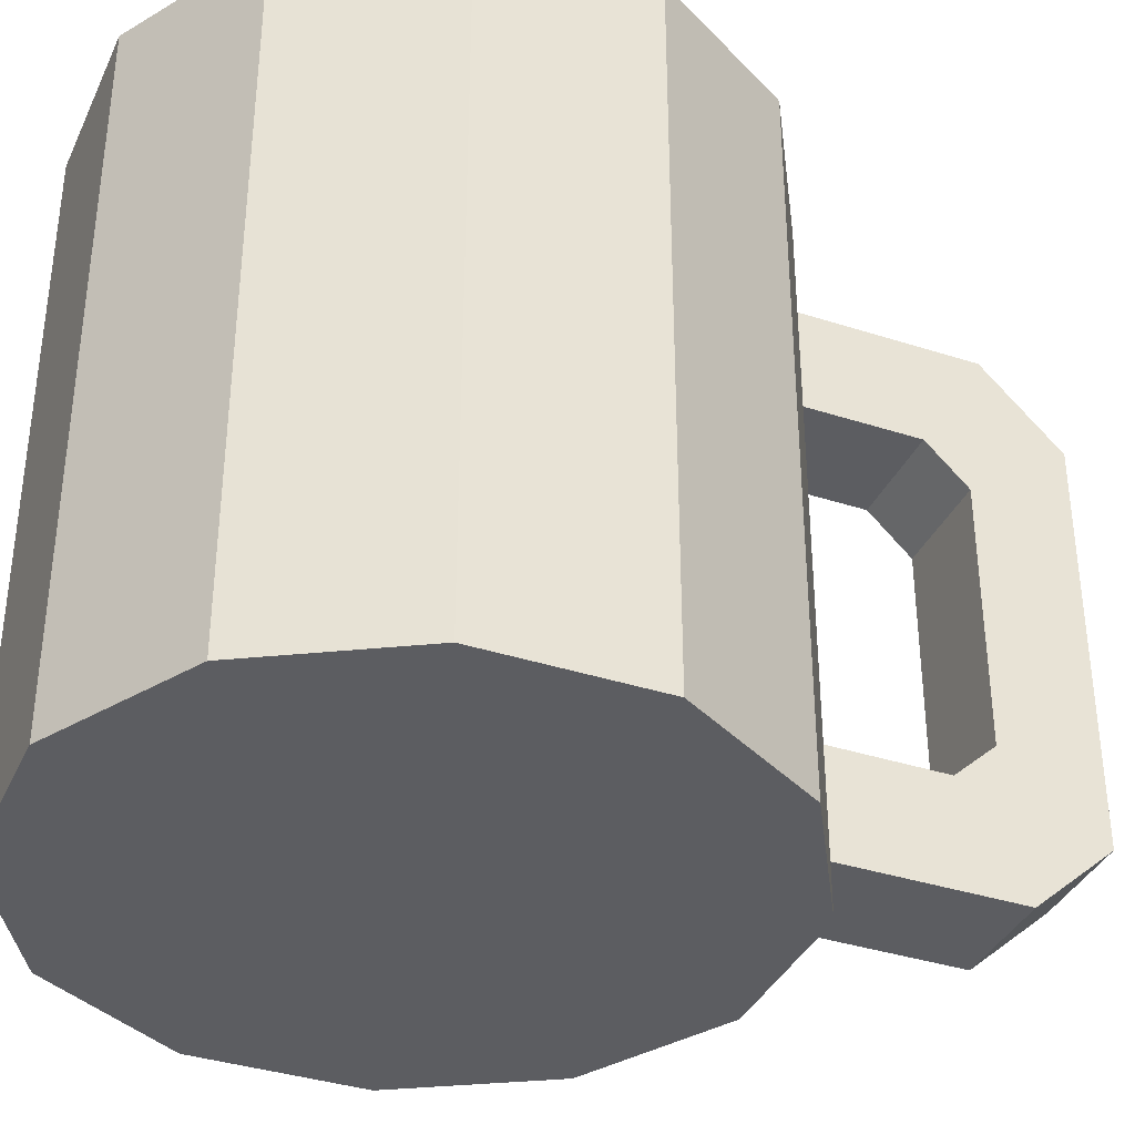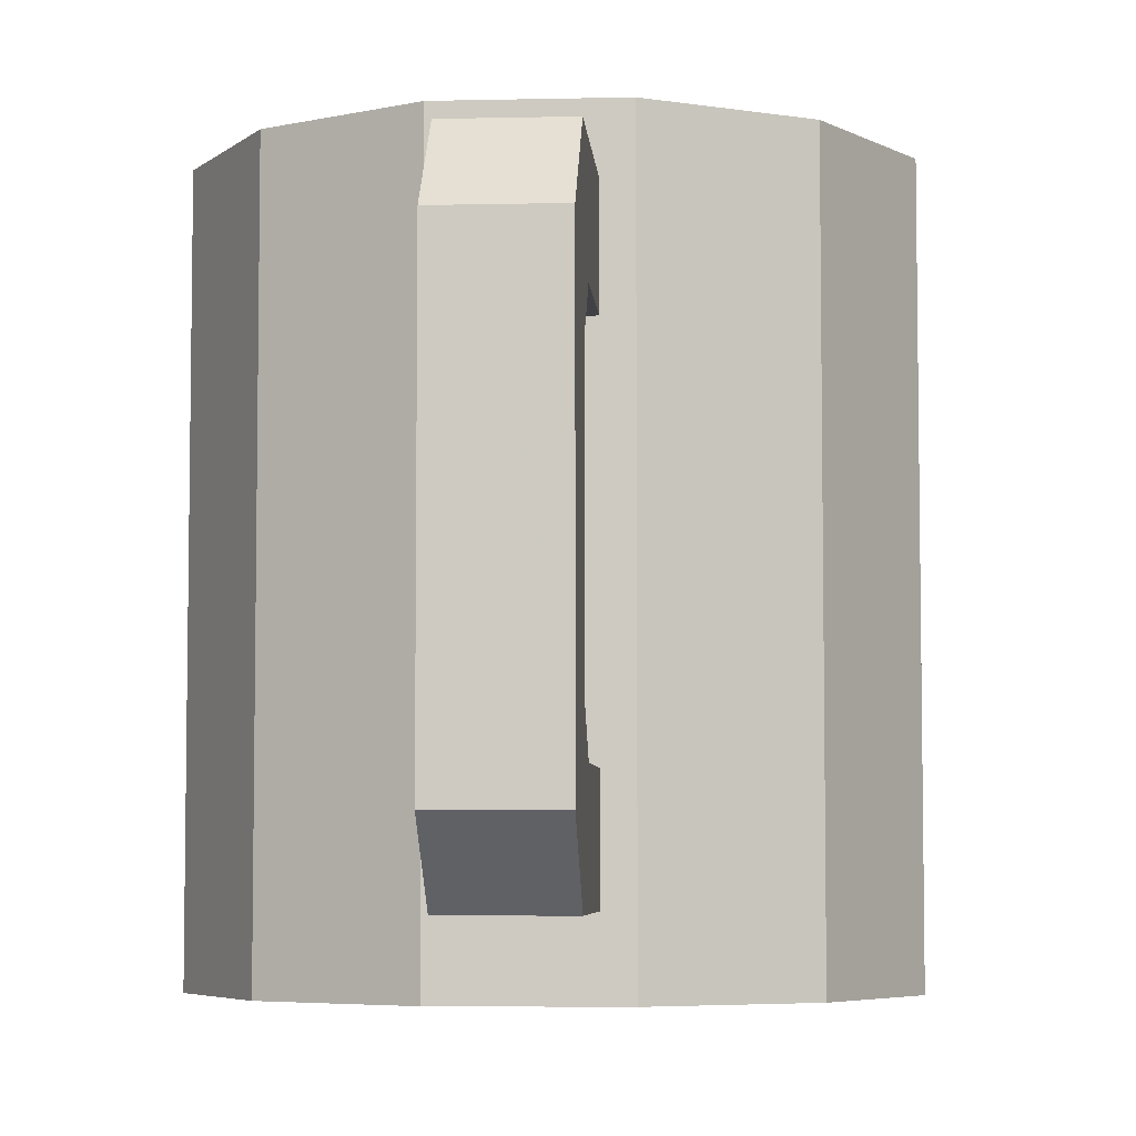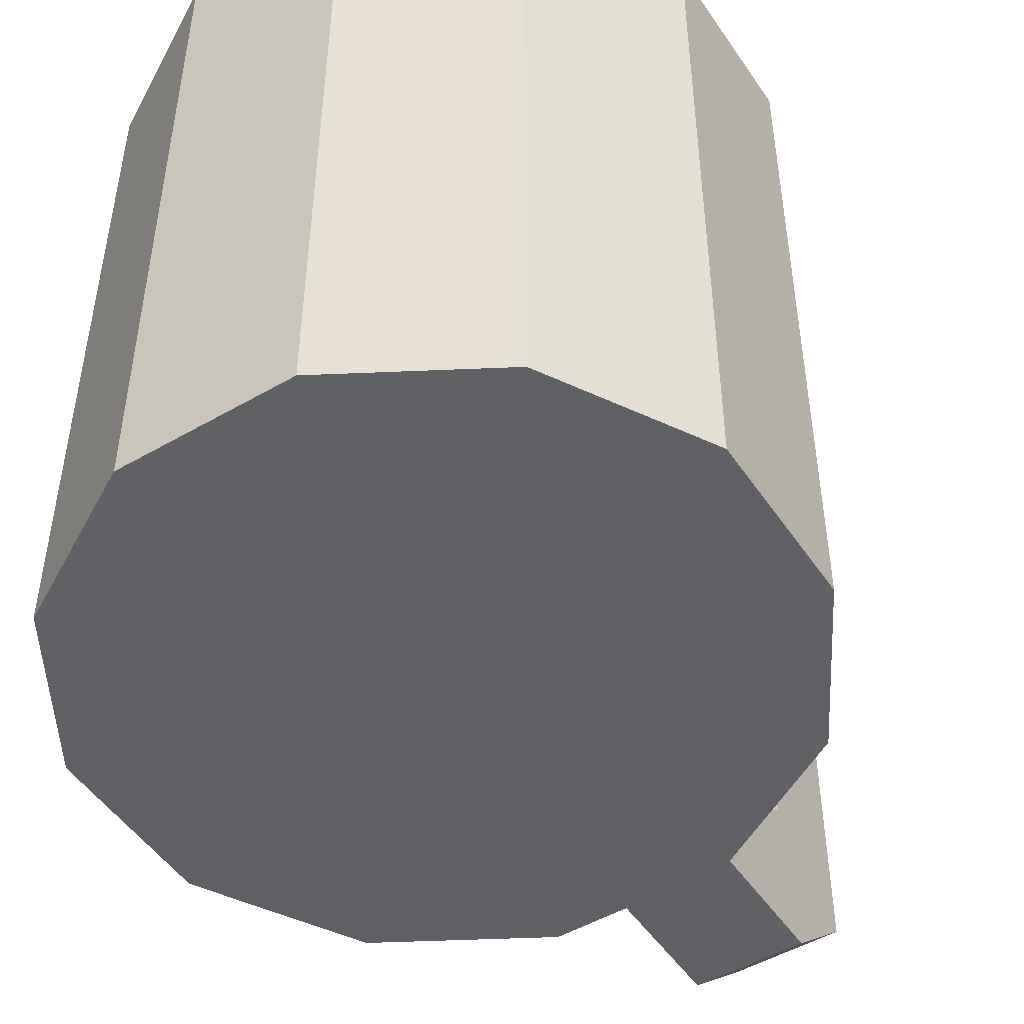
<metadata>
{"format":"obj","ext":"obj","renderer":"f3d","projection":"perspective","resolution":1024,"background":"white","views":[{"elev":-36.9,"azim":59.8,"up":"+Y"},{"elev":-5.5,"azim":176.5,"up":"+Y"},{"elev":-49.6,"azim":25.2,"up":"+Y"}]}
</metadata>
<code>
v 0.2131 -0.2493 -0.05255
v 0.2131 -0.2493 -0.05255
v 0.2131 0.2865 -0.05255
v 0.2131 0.2865 -0.05255
v 0.08657 0.2382 -0.3399
v 0.08657 0.2382 -0.3399
v 0.08657 -0.1944 -0.3399
v 0.08657 -0.1944 -0.3399
v 0.0269 -0.2493 0.2801
v 0.0269 -0.2493 0.2801
v 0.0269 0.2865 0.2801
v 0.0269 0.2865 0.2801
v 0.08857 -0.2493 -0.188
v 0.08857 -0.2493 -0.188
v 0.08857 0.2865 -0.188
v 0.08857 0.2865 -0.188
v 0.1533 0.2865 -0.08362
v 0.1533 0.2865 -0.08362
v 0.1533 -0.1835 -0.08362
v 0.1533 -0.1835 -0.08362
v 0.004429 0.2382 -0.3507
v 0.004429 0.2382 -0.3507
v 0.004429 -0.1944 -0.3507
v 0.004429 -0.1944 -0.3507
v 0.06693 -0.1115 -0.1909
v 0.06693 -0.1115 -0.1909
v 0.06693 -0.1115 -0.1909
v 0.06693 0.2382 -0.1909
v 0.06693 0.2382 -0.1909
v 0.06693 0.2382 -0.1909
v 0.06693 -0.1944 -0.1909
v 0.06693 -0.1944 -0.1909
v 0.06693 -0.1944 -0.1909
v 0.06693 0.1554 -0.1909
v 0.06693 0.1554 -0.1909
v 0.06693 0.1554 -0.1909
v 0.173 0.2865 -0.03593
v 0.173 0.2865 -0.03593
v 0.173 -0.1835 -0.03593
v 0.173 -0.1835 -0.03593
v -0.2473 -0.2493 0.06964
v -0.2473 -0.2493 0.06964
v -0.2473 0.2865 0.06964
v -0.2473 0.2865 0.06964
v 0.1889 -0.2493 -0.111
v 0.1889 -0.2493 -0.111
v 0.1889 0.2865 -0.111
v 0.1889 0.2865 -0.111
v 0.1793 0.2865 0.1141
v 0.1793 0.2865 0.1141
v 0.1793 -0.1835 0.1141
v 0.1793 -0.1835 0.1141
v 0.08018 -0.1115 -0.2914
v 0.08018 -0.1115 -0.2914
v 0.08018 0.1554 -0.2914
v 0.08018 0.1554 -0.2914
v -0.2231 -0.2493 0.1281
v -0.2231 -0.2493 0.1281
v -0.2231 0.2865 0.1281
v -0.2231 0.2865 0.1281
v -0.07867 0.2865 -0.1402
v -0.07867 0.2865 -0.1402
v -0.07867 -0.1835 -0.1402
v -0.07867 -0.1835 -0.1402
v -0.183 0.2865 0.1115
v -0.183 0.2865 0.1115
v -0.183 -0.1835 0.1115
v -0.183 -0.1835 0.1115
v -0.00196 -0.1115 -0.3023
v -0.00196 -0.1115 -0.3023
v -0.00196 0.1554 -0.3023
v -0.00196 0.1554 -0.3023
v 0.07136 0.2865 -0.1465
v 0.07136 0.2865 -0.1465
v 0.07136 -0.1835 -0.1465
v 0.07136 -0.1835 -0.1465
v 0.02103 0.2865 0.2355
v 0.02103 0.2865 0.2355
v 0.02103 -0.1835 0.2355
v 0.02103 -0.1835 0.2355
v -0.09852 -0.2493 0.2635
v -0.09852 -0.2493 0.2635
v -0.09852 0.2865 0.2635
v -0.09852 0.2865 0.2635
v 0.09456 0.1771 -0.4006
v 0.09456 0.1771 -0.4006
v 0.09456 -0.1393 -0.4006
v 0.09456 -0.1393 -0.4006
v -0.2027 0.2865 0.06377
v -0.2027 0.2865 0.06377
v -0.2027 -0.1835 0.06377
v -0.2027 -0.1835 0.06377
v -0.03099 0.2865 -0.16
v -0.03099 0.2865 -0.16
v -0.03099 -0.1835 -0.16
v -0.03099 -0.1835 -0.16
v -0.08131 0.2865 0.222
v -0.08131 0.2865 0.222
v -0.08131 -0.1835 0.222
v -0.08131 -0.1835 0.222
v -0.09529 -0.2493 -0.1803
v -0.09529 -0.2493 -0.1803
v -0.09529 0.2865 -0.1803
v -0.09529 0.2865 -0.1803
v 0.06872 0.2865 0.2157
v 0.06872 0.2865 0.2157
v 0.06872 -0.1835 0.2157
v 0.06872 -0.1835 0.2157
v 0.01242 0.1771 -0.4114
v 0.01242 0.1771 -0.4114
v 0.01242 -0.1393 -0.4114
v 0.01242 -0.1393 -0.4114
v 0.08444 -0.08124 -0.3237
v 0.08444 -0.08124 -0.3237
v 0.08444 0.1228 -0.3237
v 0.08444 0.1228 -0.3237
v 0.2208 -0.2493 0.1313
v 0.2208 -0.2493 0.1313
v 0.2208 0.2865 0.1313
v 0.2208 0.2865 0.1313
v 0.1164 0.2865 0.196
v 0.1164 0.2865 0.196
v 0.1164 -0.1835 0.196
v 0.1164 -0.1835 0.196
v -0.2307 -0.2493 -0.05578
v -0.2307 -0.2493 -0.05578
v -0.2307 0.2865 -0.05578
v -0.2307 0.2865 -0.05578
v 0.2373 -0.2493 0.005892
v 0.2373 -0.2493 0.005892
v 0.2373 0.2865 0.005892
v 0.2373 0.2865 0.005892
v 0.002293 -0.08124 -0.3345
v 0.002293 -0.08124 -0.3345
v 0.002293 0.1228 -0.3345
v 0.002293 0.1228 -0.3345
v 0.08534 -0.2493 0.2559
v 0.08534 -0.2493 0.2559
v 0.08534 0.2865 0.2559
v 0.08534 0.2865 0.2559
v 0.1927 0.2865 0.01176
v 0.1927 0.2865 0.01176
v 0.1927 -0.1835 0.01176
v 0.1927 -0.1835 0.01176
v -0.01521 -0.1115 -0.2017
v -0.01521 -0.1115 -0.2017
v -0.01521 -0.1115 -0.2017
v -0.01521 0.2382 -0.2017
v -0.01521 0.2382 -0.2017
v -0.01521 0.2382 -0.2017
v -0.01521 -0.1944 -0.2017
v -0.01521 -0.1944 -0.2017
v -0.01521 -0.1944 -0.2017
v -0.01521 0.1554 -0.2017
v -0.01521 0.1554 -0.2017
v -0.01521 0.1554 -0.2017
v -0.1632 0.2865 0.1592
v -0.1632 0.2865 0.1592
v -0.1632 -0.1835 0.1592
v -0.1632 -0.1835 0.1592
v -0.1537 -0.2493 -0.1561
v -0.1537 -0.2493 -0.1561
v -0.1537 0.2865 -0.1561
v -0.1537 0.2865 -0.1561
v -0.1264 0.2865 -0.1205
v -0.1264 0.2865 -0.1205
v -0.1264 -0.1835 -0.1205
v -0.1264 -0.1835 -0.1205
v -0.03685 -0.2493 -0.2045
v -0.03685 -0.2493 -0.2045
v -0.03685 0.2865 -0.2045
v -0.03685 0.2865 -0.2045
v -0.1892 0.2865 -0.03857
v -0.1892 0.2865 -0.03857
v -0.1892 -0.1835 -0.03857
v -0.1892 -0.1835 -0.03857
v 0.1438 -0.2493 0.2317
v 0.1438 -0.2493 0.2317
v 0.1438 0.2865 0.2317
v 0.1438 0.2865 0.2317
v -0.1989 -0.2493 0.1865
v -0.1989 -0.2493 0.1865
v -0.1989 0.2865 0.1865
v -0.1989 0.2865 0.1865
v 0.2131 -0.2493 -0.05255
v 0.2131 -0.2493 -0.05255
v 0.2131 0.2865 -0.05255
v 0.2131 0.2865 -0.05255
v 0.08657 0.2382 -0.3399
v 0.08657 0.2382 -0.3399
v 0.08657 0.2382 -0.3399
v 0.08657 -0.1944 -0.3399
v 0.08657 -0.1944 -0.3399
v 0.08657 -0.1944 -0.3399
v 0.0269 -0.2493 0.2801
v 0.0269 -0.2493 0.2801
v 0.0269 -0.2493 0.2801
v 0.0269 0.2865 0.2801
v 0.0269 0.2865 0.2801
v 0.0269 0.2865 0.2801
v 0.08857 -0.2493 -0.188
v 0.08857 -0.2493 -0.188
v 0.08857 -0.2493 -0.188
v 0.08857 0.2865 -0.188
v 0.08857 0.2865 -0.188
v 0.08857 0.2865 -0.188
v 0.1533 0.2865 -0.08362
v 0.1533 0.2865 -0.08362
v 0.1533 0.2865 -0.08362
v 0.1533 -0.1835 -0.08362
v 0.1533 -0.1835 -0.08362
v 0.1533 -0.1835 -0.08362
v 0.004429 0.2382 -0.3507
v 0.004429 0.2382 -0.3507
v 0.004429 0.2382 -0.3507
v 0.004429 -0.1944 -0.3507
v 0.004429 -0.1944 -0.3507
v 0.004429 -0.1944 -0.3507
v 0.06693 -0.1115 -0.1909
v 0.06693 -0.1115 -0.1909
v 0.06693 -0.1115 -0.1909
v 0.06693 0.2382 -0.1909
v 0.06693 0.2382 -0.1909
v 0.06693 0.2382 -0.1909
v 0.06693 -0.1944 -0.1909
v 0.06693 -0.1944 -0.1909
v 0.06693 -0.1944 -0.1909
v 0.06693 0.1554 -0.1909
v 0.06693 0.1554 -0.1909
v 0.06693 0.1554 -0.1909
v 0.173 0.2865 -0.03593
v 0.173 0.2865 -0.03593
v 0.173 -0.1835 -0.03593
v 0.173 -0.1835 -0.03593
v -0.2473 -0.2493 0.06964
v -0.2473 -0.2493 0.06964
v -0.2473 -0.2493 0.06964
v -0.2473 0.2865 0.06964
v -0.2473 0.2865 0.06964
v -0.2473 0.2865 0.06964
v 0.1889 -0.2493 -0.111
v 0.1889 -0.2493 -0.111
v 0.1889 -0.2493 -0.111
v 0.1889 0.2865 -0.111
v 0.1889 0.2865 -0.111
v 0.1889 0.2865 -0.111
v 0.1793 0.2865 0.1141
v 0.1793 0.2865 0.1141
v 0.1793 0.2865 0.1141
v 0.1793 -0.1835 0.1141
v 0.1793 -0.1835 0.1141
v 0.1793 -0.1835 0.1141
v 0.08018 -0.1115 -0.2914
v 0.08018 -0.1115 -0.2914
v 0.08018 -0.1115 -0.2914
v 0.08018 0.1554 -0.2914
v 0.08018 0.1554 -0.2914
v 0.08018 0.1554 -0.2914
v -0.2231 -0.2493 0.1281
v -0.2231 -0.2493 0.1281
v -0.2231 0.2865 0.1281
v -0.2231 0.2865 0.1281
v -0.07867 0.2865 -0.1402
v -0.07867 0.2865 -0.1402
v -0.07867 -0.1835 -0.1402
v -0.07867 -0.1835 -0.1402
v -0.183 0.2865 0.1115
v -0.183 0.2865 0.1115
v -0.183 -0.1835 0.1115
v -0.183 -0.1835 0.1115
v -0.00196 -0.1115 -0.3023
v -0.00196 -0.1115 -0.3023
v -0.00196 -0.1115 -0.3023
v -0.00196 0.1554 -0.3023
v -0.00196 0.1554 -0.3023
v -0.00196 0.1554 -0.3023
v 0.07136 0.2865 -0.1465
v 0.07136 0.2865 -0.1465
v 0.07136 0.2865 -0.1465
v 0.07136 -0.1835 -0.1465
v 0.07136 -0.1835 -0.1465
v 0.07136 -0.1835 -0.1465
v 0.02103 0.2865 0.2355
v 0.02103 0.2865 0.2355
v 0.02103 0.2865 0.2355
v 0.02103 -0.1835 0.2355
v 0.02103 -0.1835 0.2355
v 0.02103 -0.1835 0.2355
v -0.09852 -0.2493 0.2635
v -0.09852 -0.2493 0.2635
v -0.09852 -0.2493 0.2635
v -0.09852 0.2865 0.2635
v -0.09852 0.2865 0.2635
v -0.09852 0.2865 0.2635
v 0.09456 0.1771 -0.4006
v 0.09456 0.1771 -0.4006
v 0.09456 0.1771 -0.4006
v 0.09456 -0.1393 -0.4006
v 0.09456 -0.1393 -0.4006
v 0.09456 -0.1393 -0.4006
v -0.2027 0.2865 0.06377
v -0.2027 0.2865 0.06377
v -0.2027 0.2865 0.06377
v -0.2027 -0.1835 0.06377
v -0.2027 -0.1835 0.06377
v -0.2027 -0.1835 0.06377
v -0.03099 0.2865 -0.16
v -0.03099 0.2865 -0.16
v -0.03099 0.2865 -0.16
v -0.03099 -0.1835 -0.16
v -0.03099 -0.1835 -0.16
v -0.03099 -0.1835 -0.16
v -0.08131 0.2865 0.222
v -0.08131 0.2865 0.222
v -0.08131 0.2865 0.222
v -0.08131 -0.1835 0.222
v -0.08131 -0.1835 0.222
v -0.08131 -0.1835 0.222
v -0.09529 -0.2493 -0.1803
v -0.09529 -0.2493 -0.1803
v -0.09529 0.2865 -0.1803
v -0.09529 0.2865 -0.1803
v 0.06872 0.2865 0.2157
v 0.06872 0.2865 0.2157
v 0.06872 -0.1835 0.2157
v 0.06872 -0.1835 0.2157
v 0.01242 0.1771 -0.4114
v 0.01242 0.1771 -0.4114
v 0.01242 0.1771 -0.4114
v 0.01242 -0.1393 -0.4114
v 0.01242 -0.1393 -0.4114
v 0.01242 -0.1393 -0.4114
v 0.08444 -0.08124 -0.3237
v 0.08444 -0.08124 -0.3237
v 0.08444 -0.08124 -0.3237
v 0.08444 0.1228 -0.3237
v 0.08444 0.1228 -0.3237
v 0.08444 0.1228 -0.3237
v 0.2208 -0.2493 0.1313
v 0.2208 -0.2493 0.1313
v 0.2208 -0.2493 0.1313
v 0.2208 0.2865 0.1313
v 0.2208 0.2865 0.1313
v 0.2208 0.2865 0.1313
v 0.1164 0.2865 0.196
v 0.1164 0.2865 0.196
v 0.1164 0.2865 0.196
v 0.1164 -0.1835 0.196
v 0.1164 -0.1835 0.196
v 0.1164 -0.1835 0.196
v -0.2307 -0.2493 -0.05578
v -0.2307 -0.2493 -0.05578
v -0.2307 -0.2493 -0.05578
v -0.2307 0.2865 -0.05578
v -0.2307 0.2865 -0.05578
v -0.2307 0.2865 -0.05578
v 0.2373 -0.2493 0.005892
v 0.2373 -0.2493 0.005892
v 0.2373 -0.2493 0.005892
v 0.2373 0.2865 0.005892
v 0.2373 0.2865 0.005892
v 0.2373 0.2865 0.005892
v 0.002293 -0.08124 -0.3345
v 0.002293 -0.08124 -0.3345
v 0.002293 -0.08124 -0.3345
v 0.002293 0.1228 -0.3345
v 0.002293 0.1228 -0.3345
v 0.002293 0.1228 -0.3345
v 0.08534 -0.2493 0.2559
v 0.08534 -0.2493 0.2559
v 0.08534 0.2865 0.2559
v 0.08534 0.2865 0.2559
v 0.1927 0.2865 0.01176
v 0.1927 0.2865 0.01176
v 0.1927 0.2865 0.01176
v 0.1927 -0.1835 0.01176
v 0.1927 -0.1835 0.01176
v 0.1927 -0.1835 0.01176
v -0.01521 -0.1115 -0.2017
v -0.01521 -0.1115 -0.2017
v -0.01521 -0.1115 -0.2017
v -0.01521 0.2382 -0.2017
v -0.01521 0.2382 -0.2017
v -0.01521 0.2382 -0.2017
v -0.01521 -0.1944 -0.2017
v -0.01521 -0.1944 -0.2017
v -0.01521 -0.1944 -0.2017
v -0.01521 0.1554 -0.2017
v -0.01521 0.1554 -0.2017
v -0.01521 0.1554 -0.2017
v -0.1632 0.2865 0.1592
v -0.1632 0.2865 0.1592
v -0.1632 0.2865 0.1592
v -0.1632 -0.1835 0.1592
v -0.1632 -0.1835 0.1592
v -0.1632 -0.1835 0.1592
v -0.1537 -0.2493 -0.1561
v -0.1537 -0.2493 -0.1561
v -0.1537 -0.2493 -0.1561
v -0.1537 0.2865 -0.1561
v -0.1537 0.2865 -0.1561
v -0.1537 0.2865 -0.1561
v -0.1264 0.2865 -0.1205
v -0.1264 0.2865 -0.1205
v -0.1264 0.2865 -0.1205
v -0.1264 -0.1835 -0.1205
v -0.1264 -0.1835 -0.1205
v -0.1264 -0.1835 -0.1205
v -0.03685 -0.2493 -0.2045
v -0.03685 -0.2493 -0.2045
v -0.03685 -0.2493 -0.2045
v -0.03685 0.2865 -0.2045
v -0.03685 0.2865 -0.2045
v -0.03685 0.2865 -0.2045
v -0.1892 0.2865 -0.03857
v -0.1892 0.2865 -0.03857
v -0.1892 0.2865 -0.03857
v -0.1892 -0.1835 -0.03857
v -0.1892 -0.1835 -0.03857
v -0.1892 -0.1835 -0.03857
v 0.1438 -0.2493 0.2317
v 0.1438 -0.2493 0.2317
v 0.1438 -0.2493 0.2317
v 0.1438 0.2865 0.2317
v 0.1438 0.2865 0.2317
v 0.1438 0.2865 0.2317
v -0.1989 -0.2493 0.1865
v -0.1989 -0.2493 0.1865
v -0.1989 -0.2493 0.1865
v -0.1989 0.2865 0.1865
v -0.1989 0.2865 0.1865
v -0.1989 0.2865 0.1865
f 52 50 124
f 122 124 50
f 52 144 50
f 123 107 51
f 124 122 108
f 49 119 121
f 142 50 144
f 143 51 99
f 80 51 107
f 106 108 122
f 121 119 12
f 131 119 49
f 141 131 49
f 144 40 142
f 99 51 80
f 159 143 99
f 108 106 79
f 105 121 78
f 12 119 139
f 121 12 78
f 120 132 118
f 3 131 141
f 38 142 40
f 39 143 159
f 79 77 100
f 160 100 158
f 77 79 106
f 179 139 119
f 140 138 11
f 83 78 12
f 130 118 132
f 120 118 180
f 132 4 130
f 37 3 141
f 40 20 38
f 67 39 159
f 98 100 77
f 98 158 100
f 158 66 160
f 180 178 140
f 9 11 138
f 138 140 178
f 97 78 83
f 11 9 84
f 129 181 117
f 178 180 118
f 2 130 4
f 47 3 37
f 18 38 20
f 19 39 67
f 68 160 66
f 157 97 183
f 65 157 59
f 10 137 81
f 177 81 137
f 183 97 83
f 82 84 9
f 181 81 117
f 57 181 129
f 117 81 177
f 1 57 129
f 4 48 2
f 17 47 37
f 20 76 18
f 91 19 67
f 66 90 68
f 59 157 183
f 89 65 59
f 184 84 182
f 82 182 84
f 182 58 184
f 41 57 1
f 46 2 48
f 73 47 17
f 74 18 76
f 75 19 91
f 92 68 90
f 60 184 58
f 43 89 59
f 58 42 60
f 45 41 1
f 48 16 46
f 15 47 73
f 74 76 93
f 175 75 91
f 90 174 92
f 173 89 43
f 44 60 42
f 125 41 45
f 14 46 16
f 94 15 73
f 95 93 76
f 96 75 175
f 176 92 174
f 127 173 43
f 42 126 44
f 13 125 45
f 16 31 14
f 172 15 94
f 93 95 62
f 167 96 175
f 176 174 168
f 165 173 127
f 128 44 126
f 170 125 13
f 169 14 31
f 31 16 28
f 171 28 16
f 61 172 94
f 64 62 95
f 63 96 167
f 166 168 174
f 163 165 127
f 128 126 164
f 161 125 170
f 151 169 31
f 25 31 28
f 148 28 171
f 165 172 61
f 62 64 166
f 168 166 64
f 172 165 163
f 162 164 126
f 101 161 170
f 145 169 151
f 32 7 152
f 33 27 8
f 34 25 28
f 29 149 5
f 169 148 171
f 103 172 163
f 164 162 104
f 102 104 162
f 169 171 102
f 154 169 145
f 147 153 112
f 23 152 7
f 88 8 27
f 25 34 145
f 30 86 36
f 21 5 149
f 6 86 30
f 148 169 154
f 104 102 171
f 154 145 34
f 24 112 153
f 70 147 112
f 7 87 23
f 54 88 27
f 26 146 53
f 36 86 56
f 5 21 85
f 22 150 110
f 156 72 150
f 35 55 155
f 111 23 87
f 69 53 146
f 134 70 112
f 114 88 54
f 56 86 116
f 109 85 21
f 110 150 72
f 71 155 55
f 87 85 111
f 53 69 113
f 133 113 69
f 110 134 112
f 86 88 114
f 116 86 114
f 55 115 71
f 109 111 85
f 72 136 110
f 133 135 113
f 136 134 110
f 115 113 135
f 135 71 115
f 348 249 252
f 249 348 345
f 248 377 251
f 250 325 350
f 326 346 349
f 347 344 247
f 377 248 374
f 316 250 376
f 325 250 288
f 346 326 324
f 198 344 347
f 247 344 361
f 247 361 373
f 375 233 378
f 288 250 316
f 316 376 395
f 286 324 326
f 285 347 323
f 371 344 198
f 285 198 347
f 339 360 342
f 373 361 187
f 233 375 231
f 395 376 234
f 317 284 287
f 391 318 394
f 324 286 283
f 344 371 424
f 200 369 372
f 198 285 294
f 360 339 358
f 425 341 343
f 359 188 362
f 373 187 232
f 231 212 233
f 395 234 269
f 284 317 314
f 318 391 315
f 396 267 392
f 372 423 426
f 369 200 196
f 423 372 369
f 294 285 313
f 293 195 199
f 340 428 357
f 341 425 422
f 188 359 186
f 232 187 244
f 212 231 209
f 269 234 211
f 267 396 270
f 432 313 393
f 262 393 268
f 289 370 197
f 370 289 421
f 294 313 432
f 195 293 291
f 340 289 428
f 357 428 260
f 421 289 340
f 357 260 185
f 186 245 188
f 232 244 208
f 207 282 210
f 269 211 305
f 270 302 267
f 432 393 262
f 262 268 303
f 429 292 431
f 292 429 290
f 430 259 427
f 185 260 236
f 245 186 241
f 208 244 277
f 282 207 279
f 305 211 280
f 302 270 306
f 259 430 261
f 262 303 238
f 261 235 259
f 185 236 242
f 243 204 246
f 277 244 205
f 307 281 278
f 305 280 418
f 304 416 301
f 238 303 415
f 235 261 239
f 242 236 352
f 204 243 201
f 277 205 308
f 281 307 310
f 418 280 311
f 416 304 419
f 238 415 355
f 240 353 237
f 242 352 203
f 202 227 206
f 308 205 412
f 263 312 309
f 418 311 407
f 406 417 420
f 355 415 404
f 353 240 356
f 203 352 411
f 227 202 410
f 224 206 227
f 206 224 414
f 308 412 264
f 312 263 265
f 407 311 266
f 417 406 403
f 355 404 400
f 402 351 354
f 411 352 399
f 227 410 386
f 224 227 221
f 414 224 382
f 264 412 404
f 405 265 263
f 265 405 408
f 400 404 412
f 351 402 398
f 411 399 320
f 386 410 379
f 385 192 226
f 193 219 225
f 224 221 230
f 191 384 223
f 414 382 410
f 400 412 321
f 322 397 401
f 397 322 319
f 319 413 409
f 379 410 389
f 332 387 380
f 192 385 218
f 219 193 298
f 379 230 221
f 228 295 222
f 384 191 213
f 222 295 189
f 389 410 382
f 413 319 322
f 230 379 389
f 387 332 216
f 332 380 272
f 217 300 194
f 219 298 253
f 255 381 220
f 256 295 228
f 297 215 190
f 329 383 214
f 383 276 390
f 388 258 229
f 300 217 331
f 381 255 273
f 332 272 365
f 253 298 335
f 338 295 256
f 215 297 328
f 276 383 329
f 258 388 274
f 330 296 299
f 333 271 254
f 271 333 363
f 332 365 329
f 335 298 295
f 335 295 338
f 275 336 257
f 296 330 327
f 329 368 276
f 334 367 364
f 329 365 368
f 367 334 337
f 336 275 366

</code>
